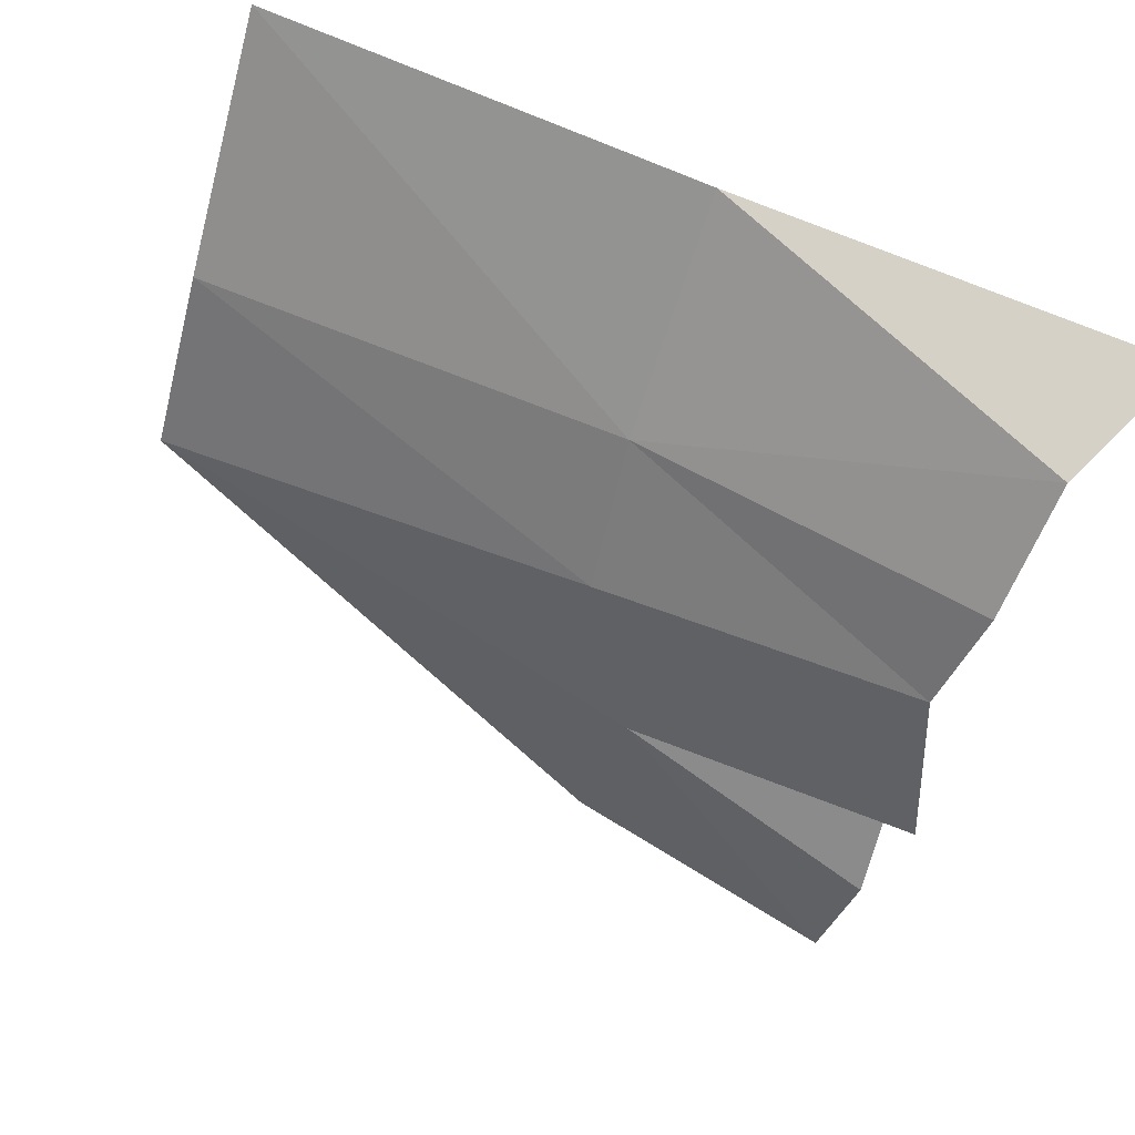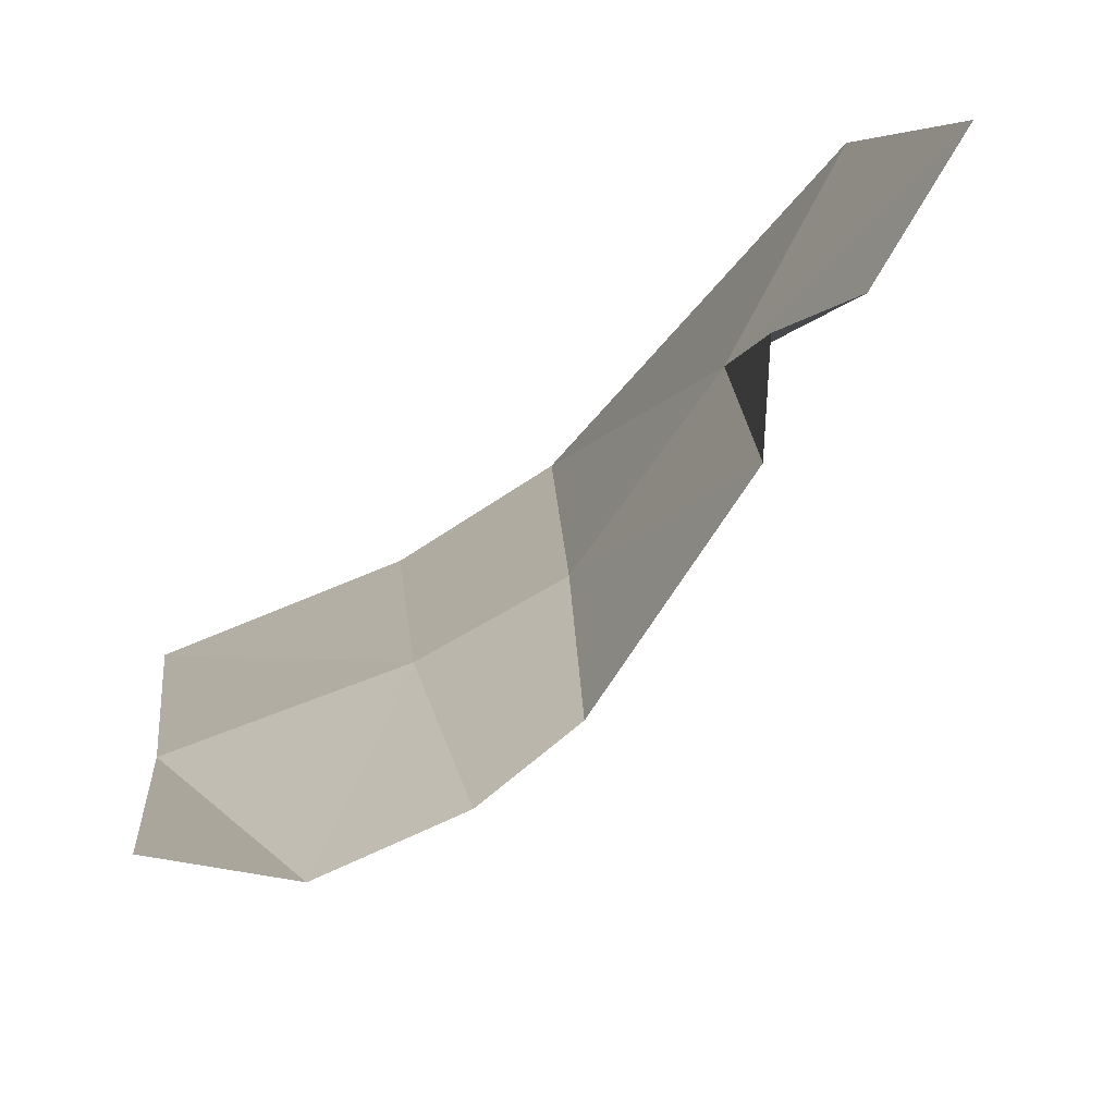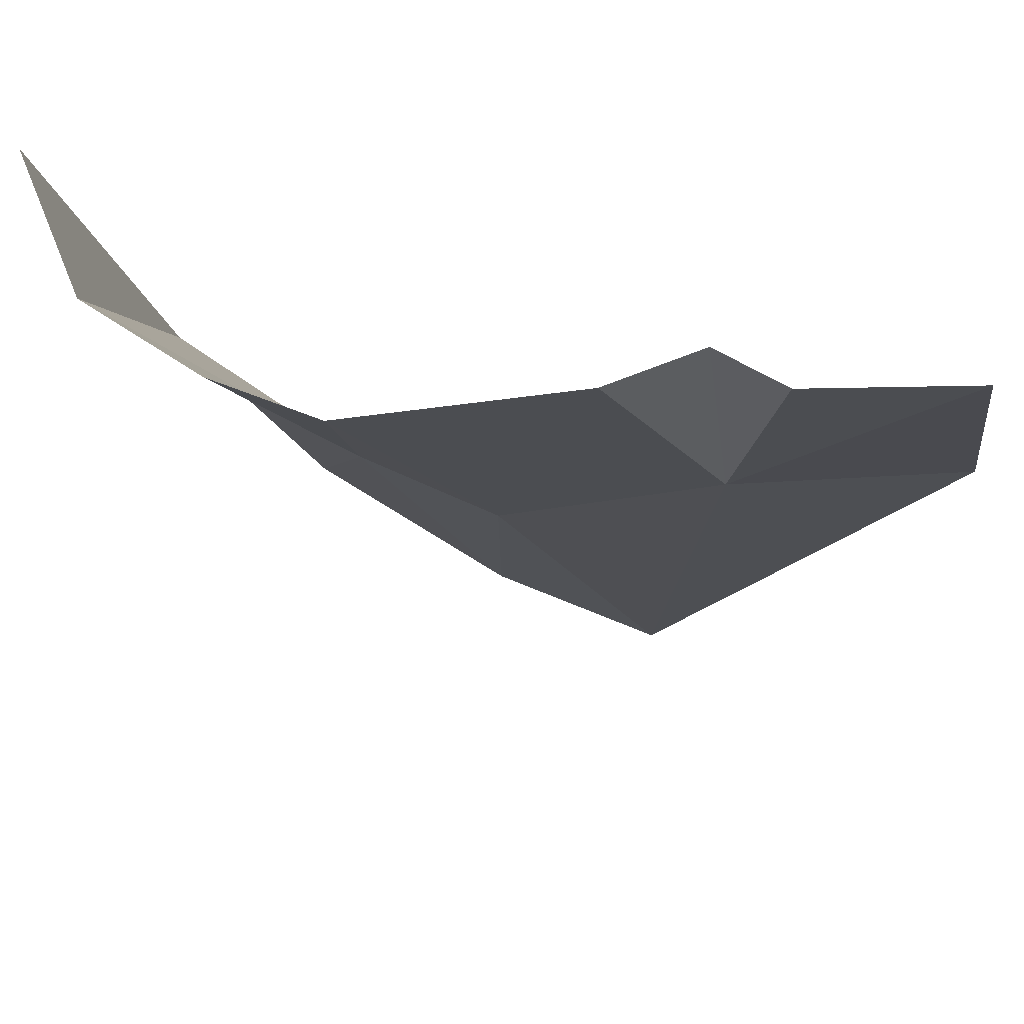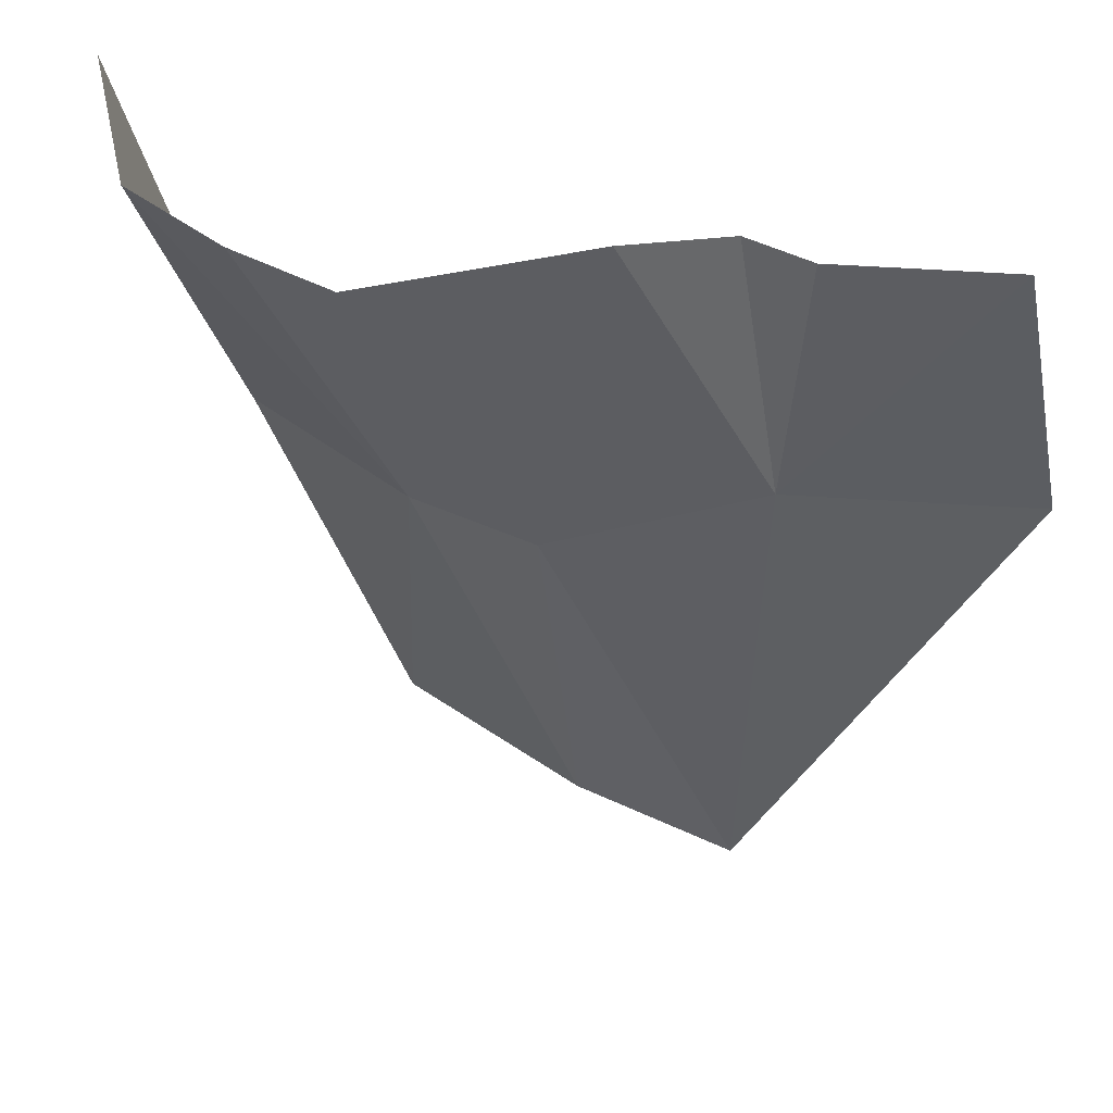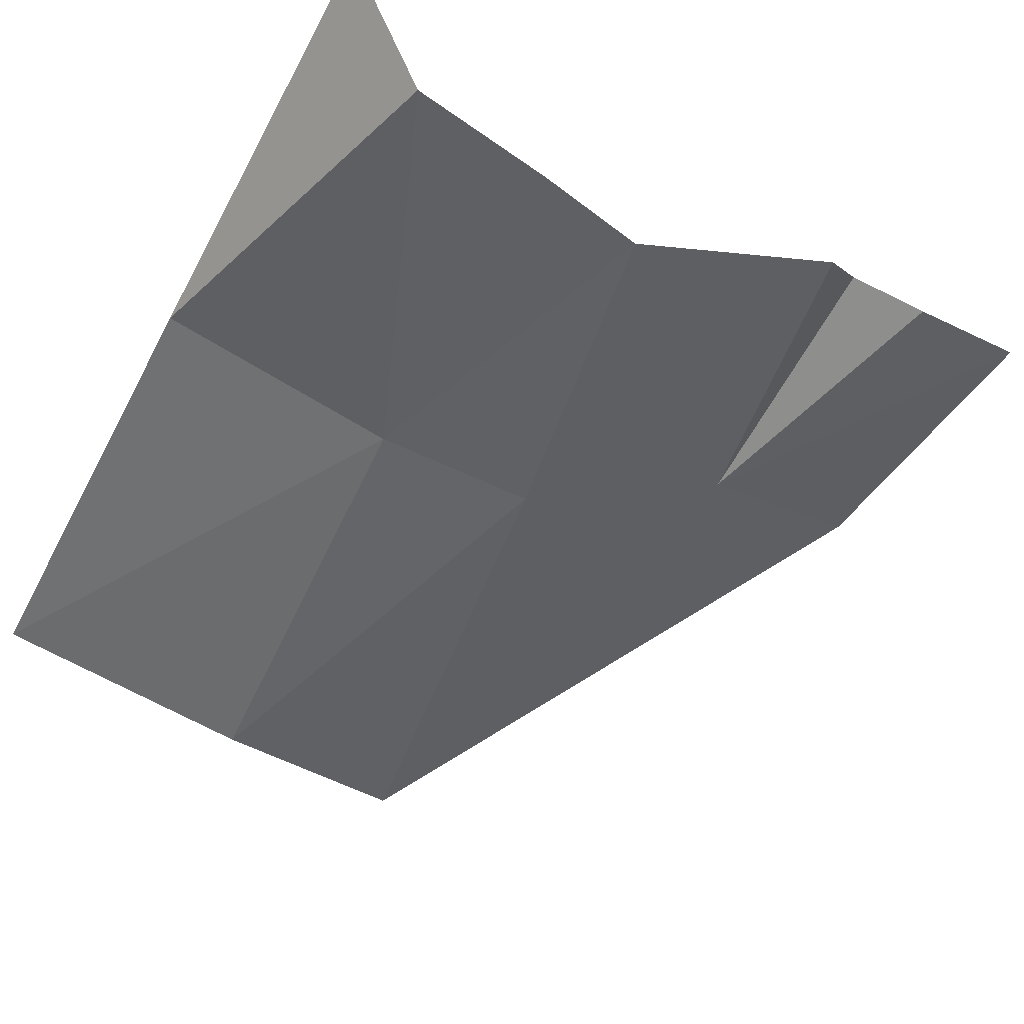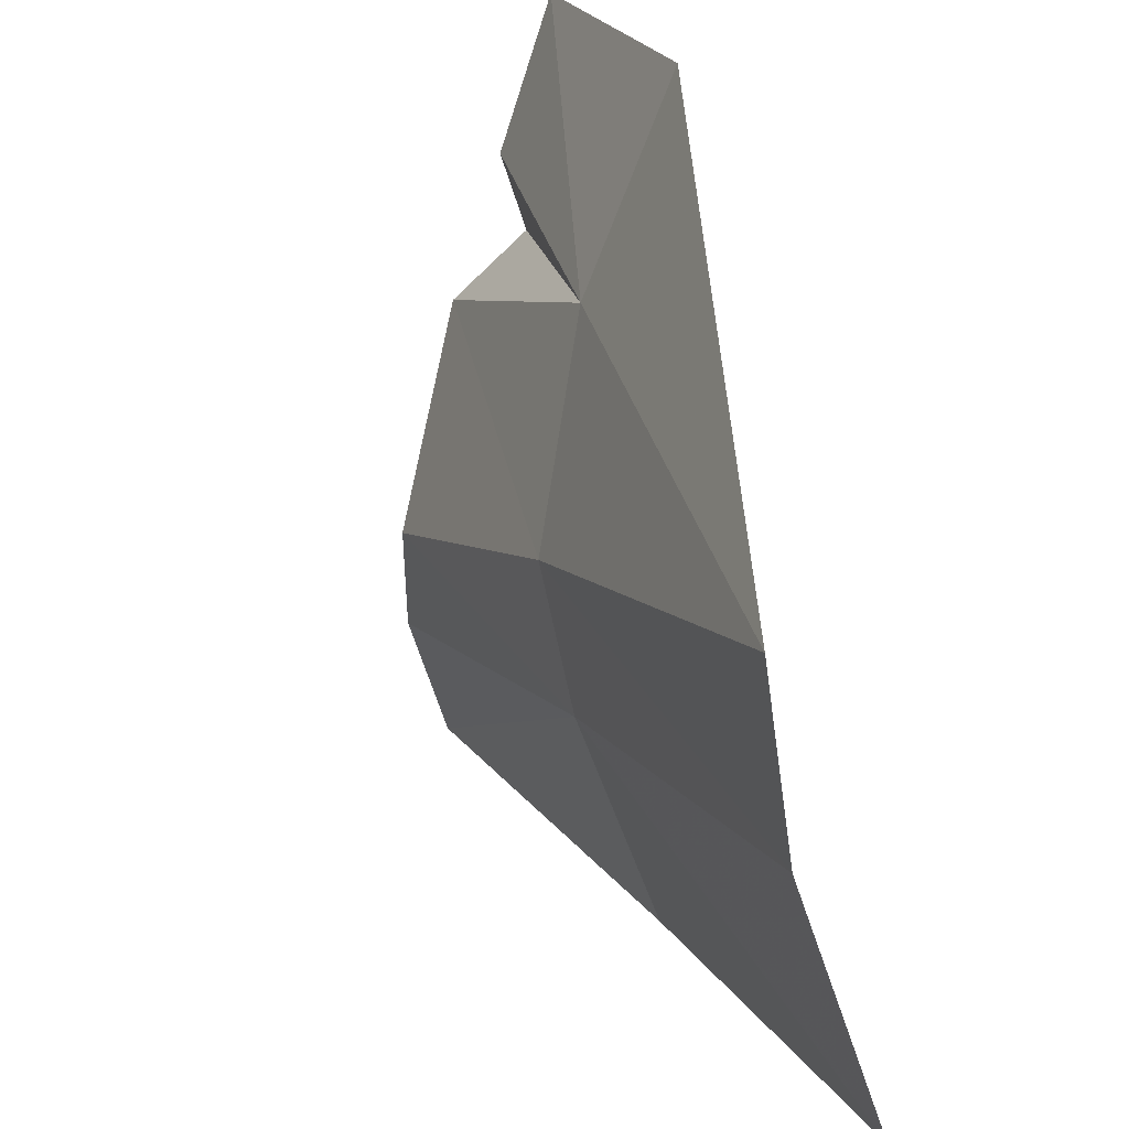
<metadata>
{"format":"obj","ext":"obj","renderer":"f3d","projection":"perspective","resolution":1024,"background":"white","views":[{"elev":-67.0,"azim":-106.4,"up":"+Y"},{"elev":77.3,"azim":-19.3,"up":"+Z"},{"elev":55.4,"azim":39.4,"up":"+Z"},{"elev":32.5,"azim":49.8,"up":"+Z"},{"elev":-77.6,"azim":-29.4,"up":"+Y"},{"elev":-64.3,"azim":111.5,"up":"+Z"}]}
</metadata>
<code>
v 0.1071 -0.1482 -2.054
v 0.2379 0.04485 -2.377
v 0.2418 -0.1359 -2.065
v 0.2379 0.04485 -2.377
v 0.1071 -0.1482 -2.054
v 0 0.0384 -2.372
v 0.4457 0.274 -2.782
v 0.392 0.07065 -2.365
v 0.2626 0.2304 -2.787
v 0.2379 0.04485 -2.377
v 0.2626 0.2304 -2.787
v 0.392 0.07065 -2.365
v 0.2379 0.04485 -2.377
v 0 0.2179 -2.793
v 0.2626 0.2304 -2.787
v 0.5736 0.1272 -2.015
v 0.5312 0.0318 -2.01
v 0.5724 0.182 -2.273
v 0.6532 0.1316 -2.011
v 0.5736 0.1272 -2.015
v 0.5724 0.182 -2.273
v 0 0.0384 -2.372
v 0.1071 -0.1482 -2.054
v 0 -0.09695 -1.982
v 0.392 0.07065 -2.365
v 0.4457 0.274 -2.782
v 0.5724 0.182 -2.273
v 0.2379 0.04485 -2.377
v 0 0.0384 -2.372
v 0 0.2179 -2.793
v 0.2379 0.04485 -2.377
v 0.3438 -0.09795 -2.08
v 0.2418 -0.1359 -2.065
v 0.2379 0.04485 -2.377
v 0.392 0.07065 -2.365
v 0.3438 -0.09795 -2.08
v 0.7428 0.3375 -2.269
v 0.5724 0.182 -2.273
v 0.4457 0.274 -2.782
v 0.7791 0.2343 -2.006
v 0.5724 0.182 -2.273
v 0.7428 0.3375 -2.269
v 0.7791 0.2343 -2.006
v 0.6532 0.1316 -2.011
v 0.5724 0.182 -2.273
v 0.5312 0.0318 -2.01
v 0.3438 -0.09795 -2.08
v 0.392 0.07065 -2.365
v 0.5724 0.182 -2.273
g mesh6829399
f 1 2 3
f 4 5 6
f 7 8 9
f 10 11 12
f 13 14 15
f 16 17 18
f 19 20 21
f 22 23 24
f 25 26 27
f 28 29 30
f 31 32 33
f 34 35 36
f 37 38 39
f 40 41 42
f 43 44 45
f 46 47 48
f 48 49 46

</code>
